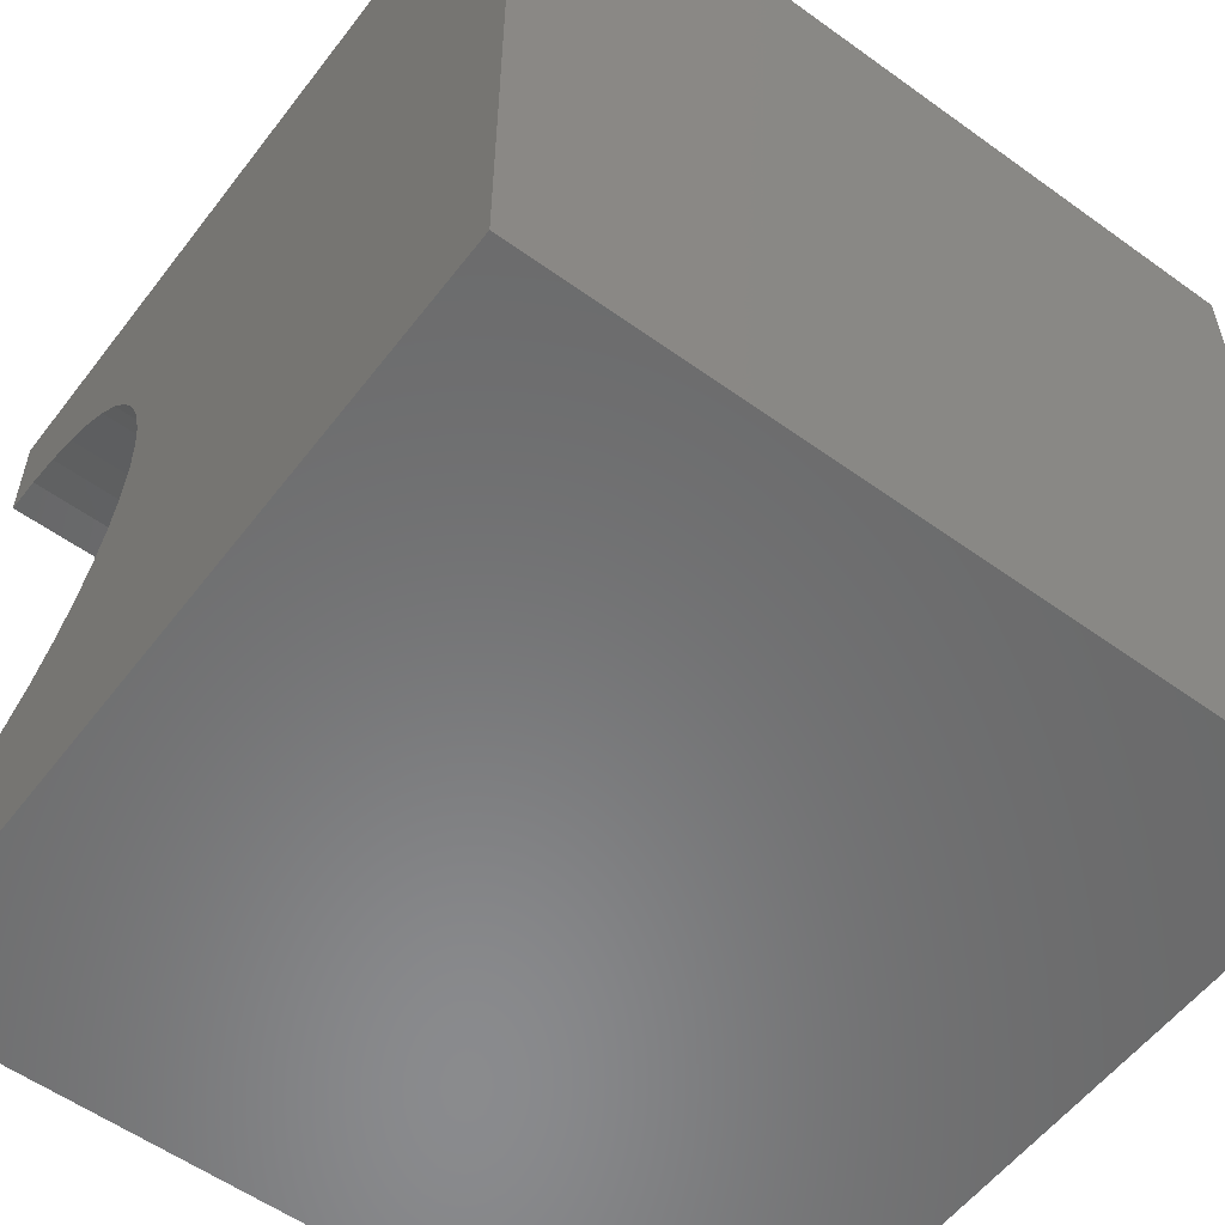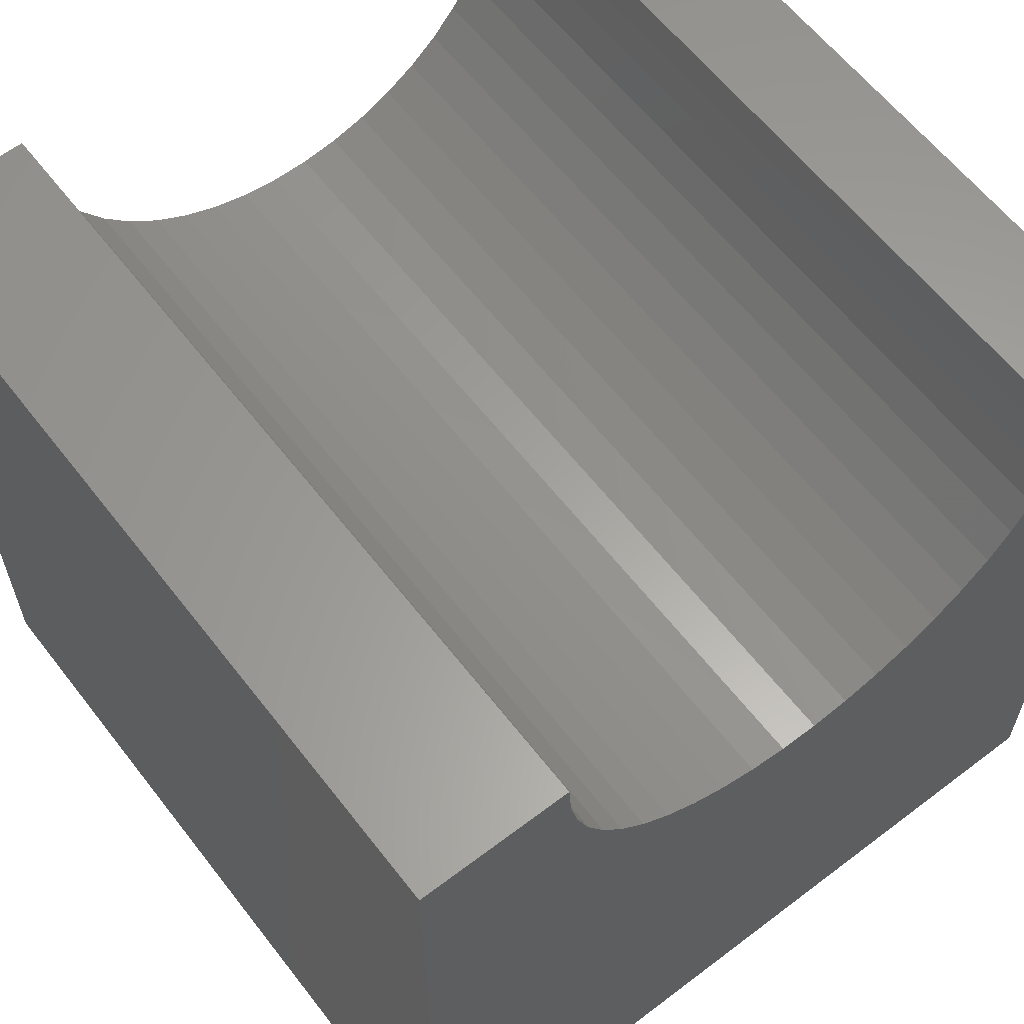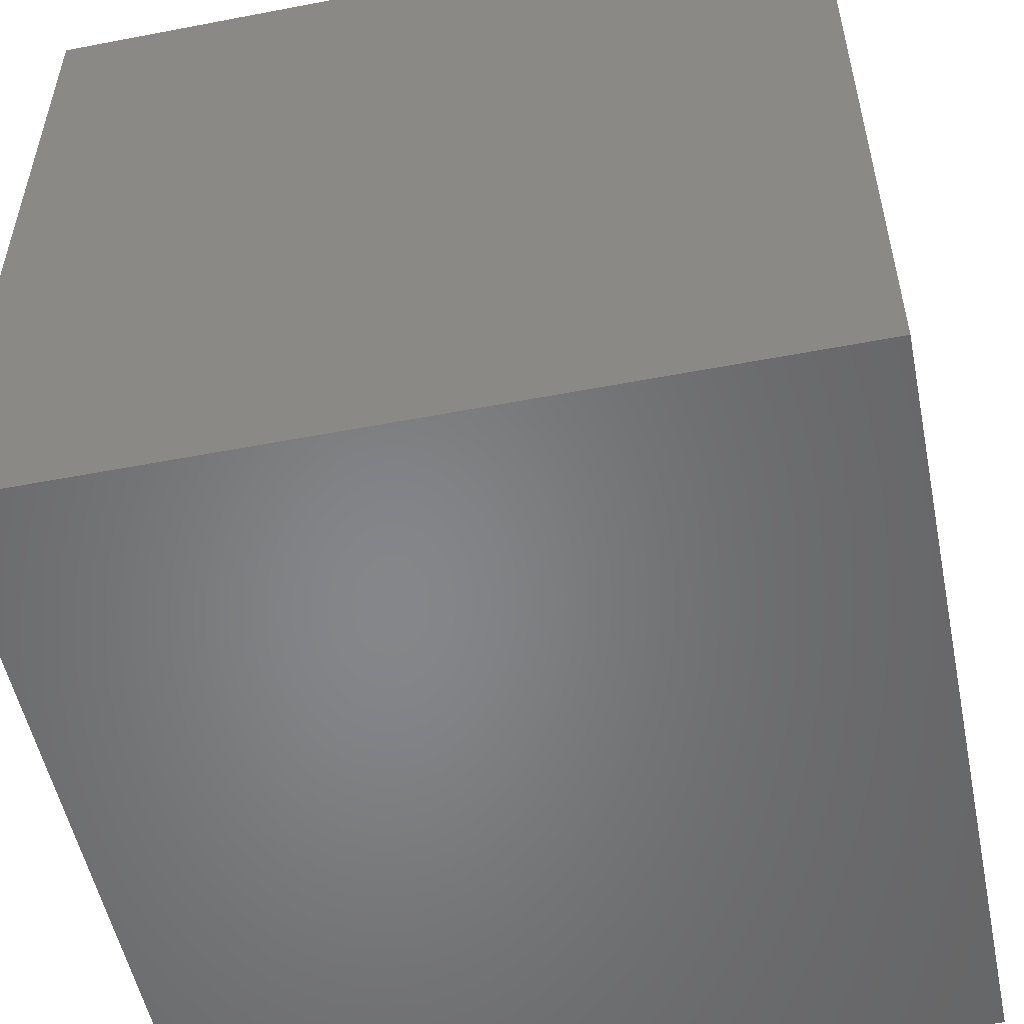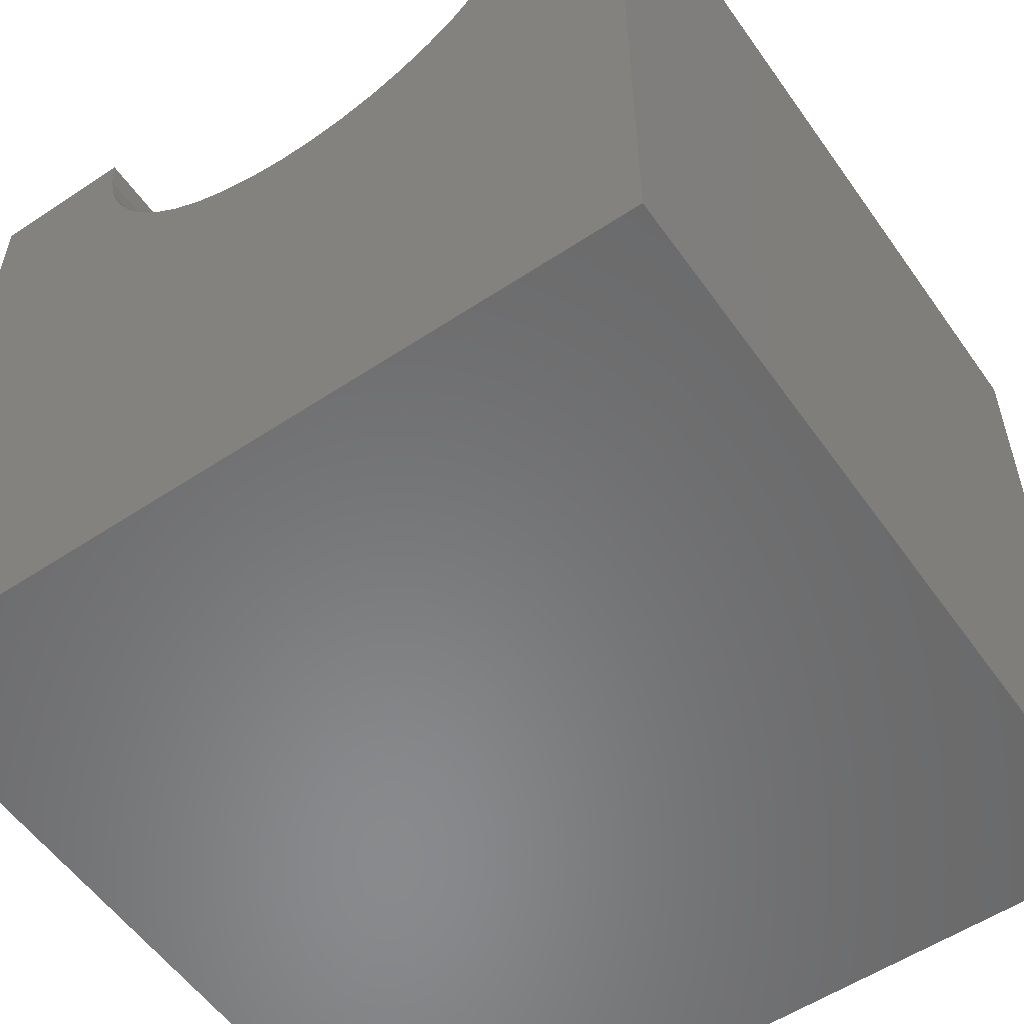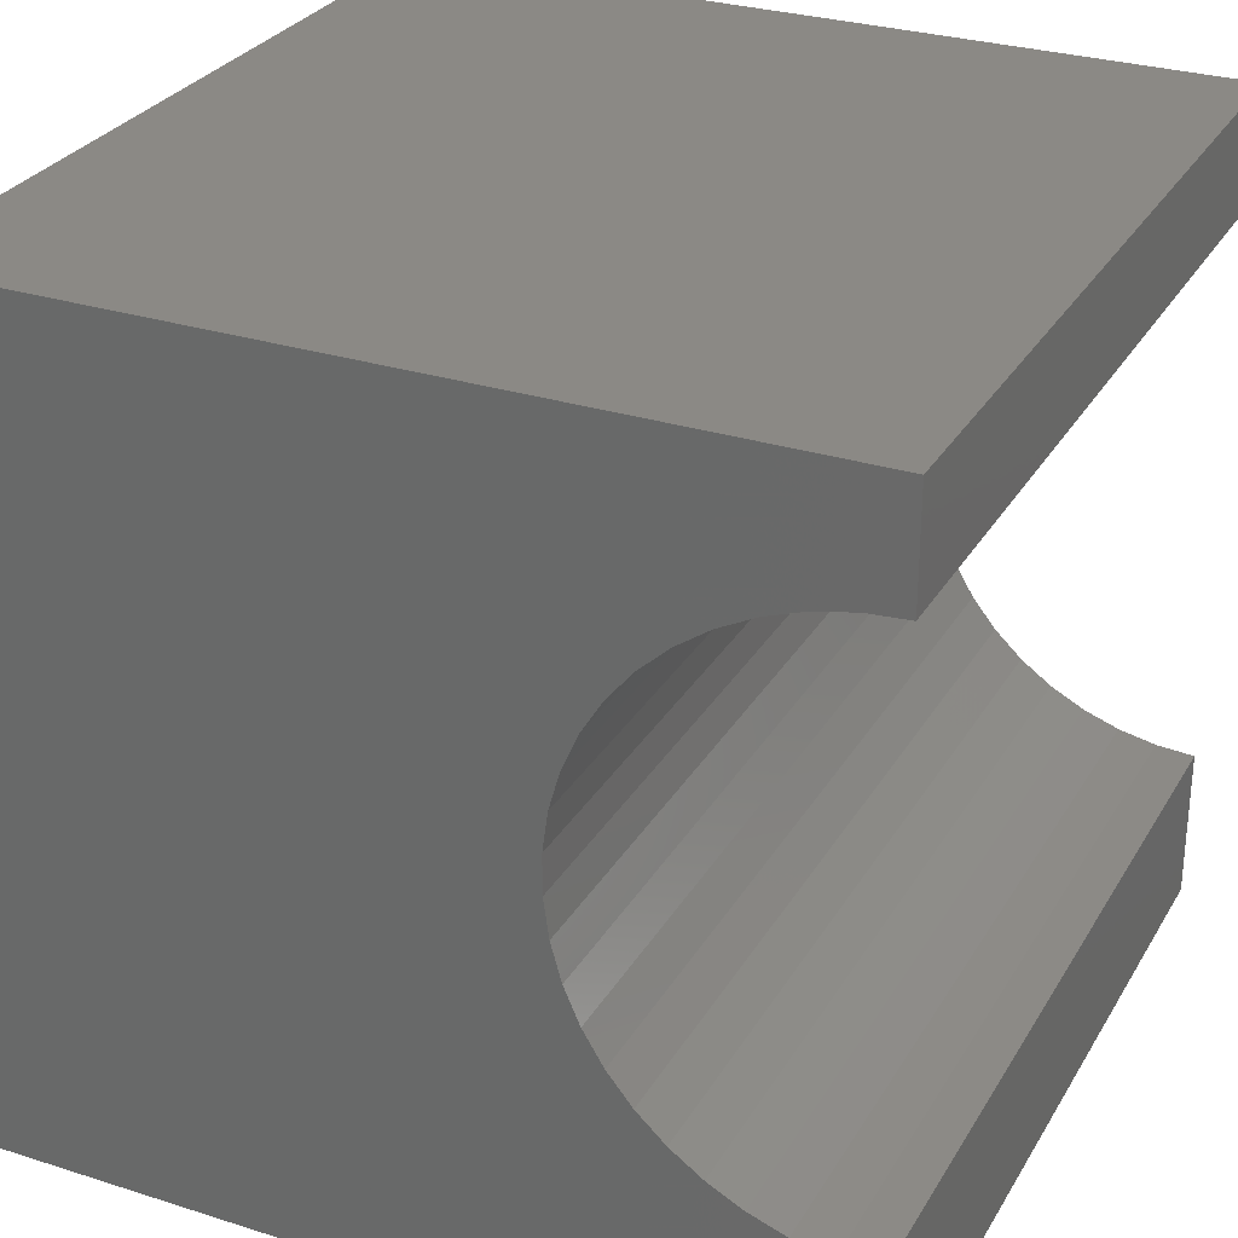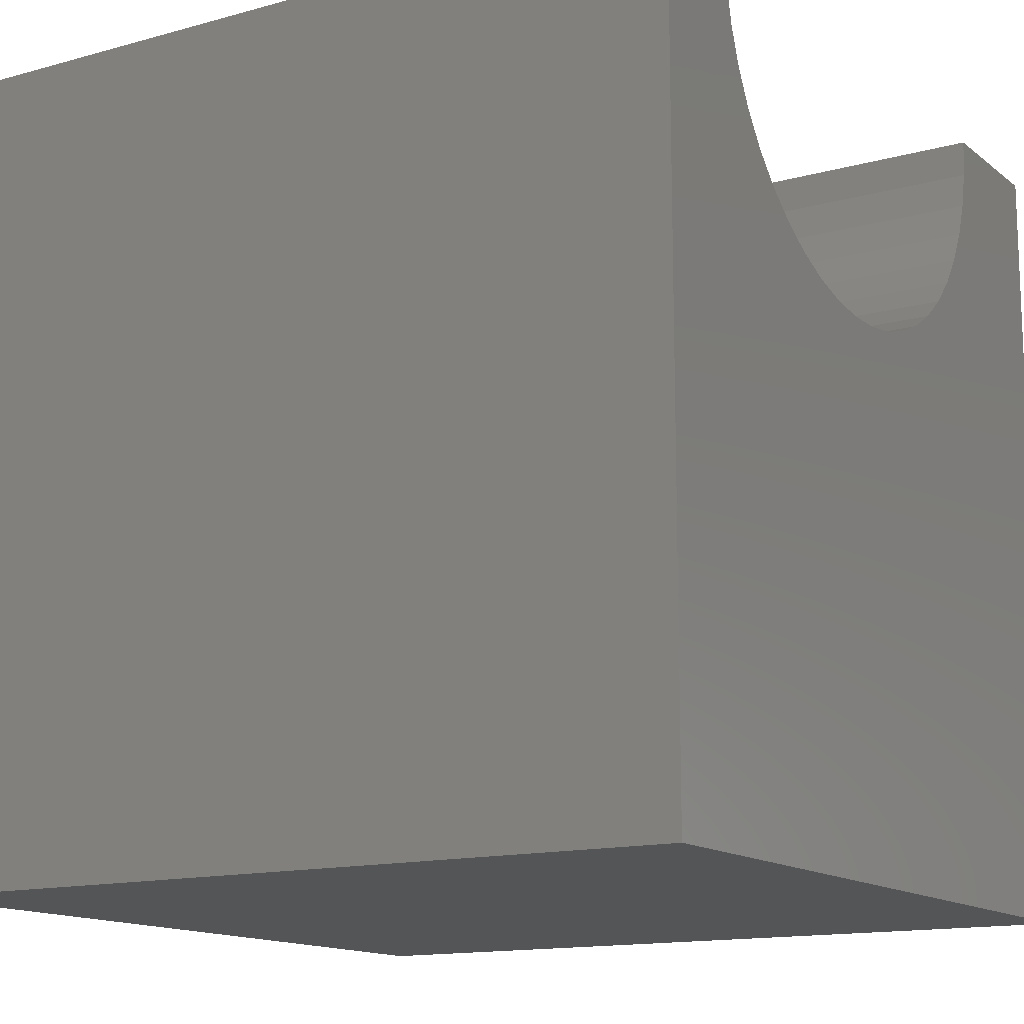
<metadata>
{"format":"stl","ext":"stl","renderer":"f3d","projection":"perspective","resolution":1024,"background":"white","views":[{"elev":-56.4,"azim":143.0,"up":"+Y"},{"elev":61.4,"azim":52.3,"up":"+Z"},{"elev":-53.2,"azim":11.6,"up":"+Z"},{"elev":-55.9,"azim":124.8,"up":"+Z"},{"elev":29.1,"azim":-64.8,"up":"+Y"},{"elev":-14.0,"azim":-148.4,"up":"+Z"}]}
</metadata>
<code>
# stl→obj: 56 verts, 108 faces
v 10 8.683 10
v 10 10 10
v 0 8.683 10
v 0 10 10
v 0 8.651 9.535
v 0 6.839 6.968
v 0 10 0
v 0 6.412 6.782
v 0 5.963 6.656
v 0 1.853 10
v 0 1.885 9.535
v 0 0 10
v 0 1.98 9.079
v 0 0 0
v 0 2.136 8.639
v 0 2.35 8.226
v 0 2.619 7.845
v 0 2.937 7.504
v 0 3.299 7.21
v 0 3.697 6.968
v 0 4.124 6.782
v 0 7.237 7.21
v 0 7.599 7.504
v 0 7.917 7.845
v 0 8.186 8.226
v 0 8.4 8.639
v 0 8.557 9.079
v 0 4.573 6.656
v 0 5.035 6.593
v 0 5.501 6.593
v 10 1.853 10
v 10 0 10
v 10 1.885 9.535
v 10 8.186 8.226
v 10 7.917 7.845
v 10 10 0
v 10 6.839 6.968
v 10 6.412 6.782
v 10 8.651 9.535
v 10 8.557 9.079
v 10 8.4 8.639
v 10 7.599 7.504
v 10 7.237 7.21
v 10 5.963 6.656
v 10 5.501 6.593
v 10 0 0
v 10 5.035 6.593
v 10 4.573 6.656
v 10 4.124 6.782
v 10 3.697 6.968
v 10 3.299 7.21
v 10 2.937 7.504
v 10 2.619 7.845
v 10 2.35 8.226
v 10 2.136 8.639
v 10 1.98 9.079
f 1 2 3
f 3 2 4
f 5 3 4
f 6 7 8
f 8 7 9
f 10 11 12
f 12 11 13
f 12 13 14
f 14 13 15
f 15 16 14
f 14 16 17
f 14 17 18
f 18 19 14
f 14 19 20
f 14 20 21
f 6 22 7
f 7 22 23
f 7 23 24
f 24 25 7
f 7 25 26
f 7 26 4
f 4 26 27
f 4 27 5
f 21 28 14
f 14 28 29
f 14 29 7
f 7 29 30
f 7 30 9
f 10 12 31
f 31 12 32
f 33 31 32
f 34 35 36
f 36 37 38
f 1 39 2
f 2 39 40
f 2 40 36
f 36 40 41
f 36 41 34
f 35 42 36
f 36 42 43
f 36 43 37
f 38 44 36
f 36 44 45
f 36 45 46
f 46 45 47
f 47 48 46
f 46 48 49
f 46 49 50
f 50 51 46
f 46 51 52
f 46 52 53
f 53 54 46
f 46 54 55
f 46 55 32
f 32 55 56
f 32 56 33
f 7 36 14
f 14 36 46
f 2 36 4
f 4 36 7
f 46 32 14
f 14 32 12
f 10 31 33
f 10 33 11
f 11 33 56
f 11 56 13
f 13 56 55
f 13 55 15
f 15 55 54
f 15 54 16
f 16 54 53
f 16 53 17
f 17 53 52
f 17 52 18
f 18 52 51
f 18 51 19
f 19 51 50
f 19 50 20
f 20 50 49
f 20 49 21
f 21 49 48
f 21 48 28
f 28 48 47
f 28 47 29
f 29 47 45
f 29 45 30
f 30 45 44
f 30 44 9
f 9 44 38
f 9 38 8
f 8 38 37
f 8 37 6
f 6 37 43
f 6 43 22
f 22 43 42
f 22 42 23
f 23 42 35
f 23 35 24
f 24 35 34
f 24 34 25
f 25 34 41
f 25 41 26
f 26 41 40
f 26 40 27
f 27 40 39
f 27 39 5
f 5 39 1
f 5 1 3

</code>
